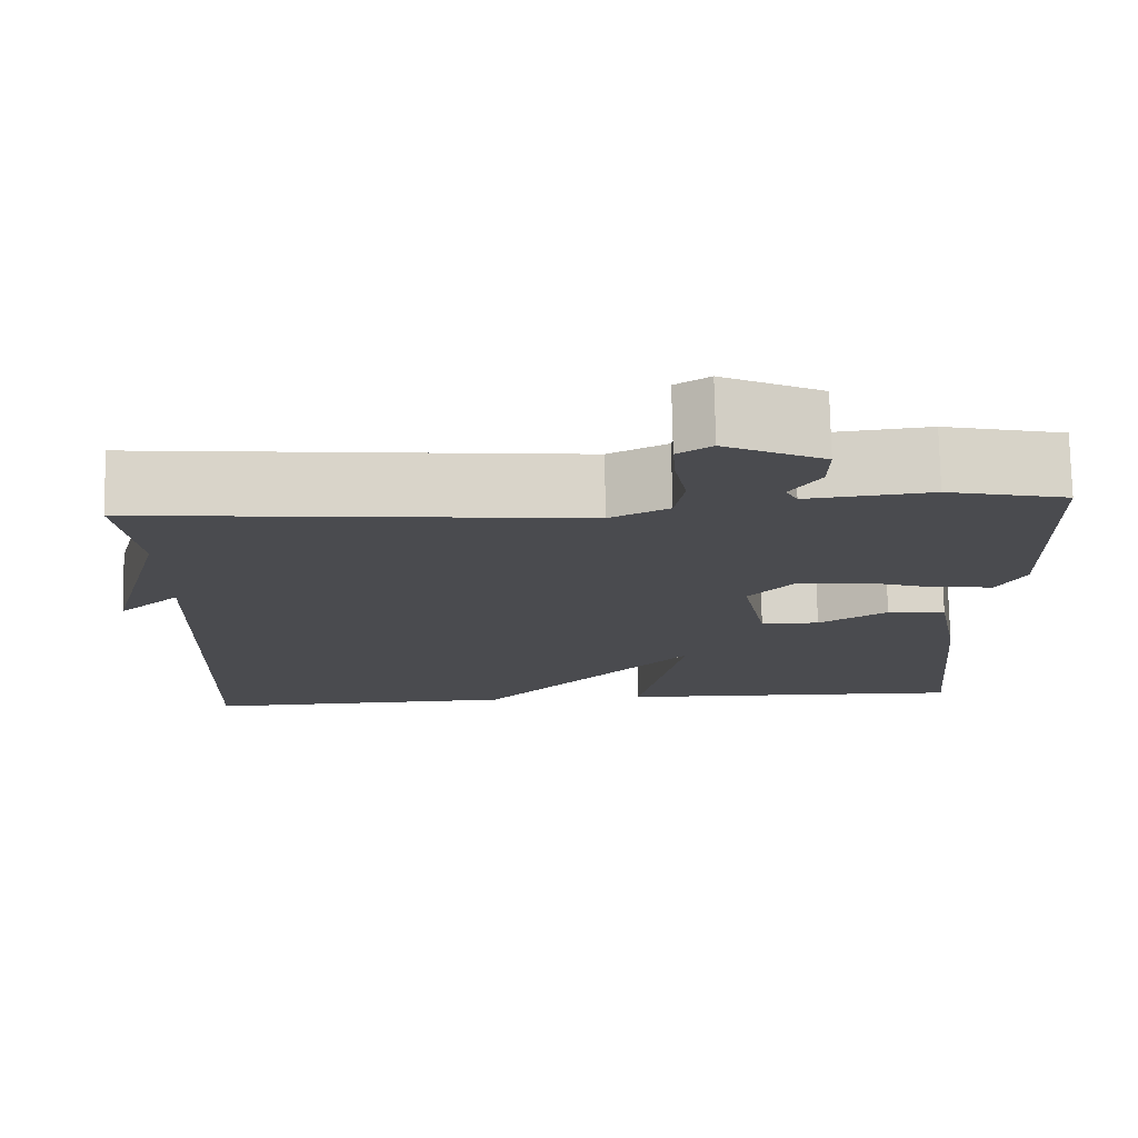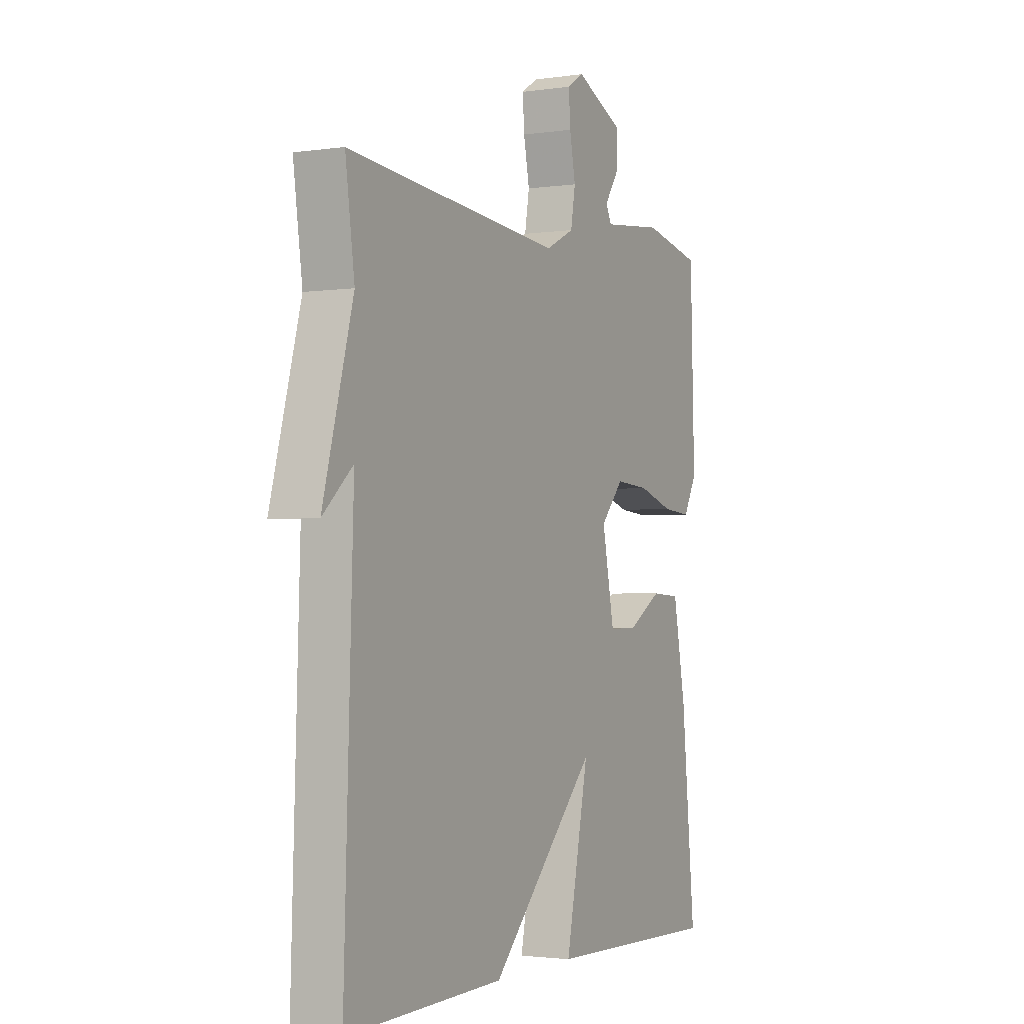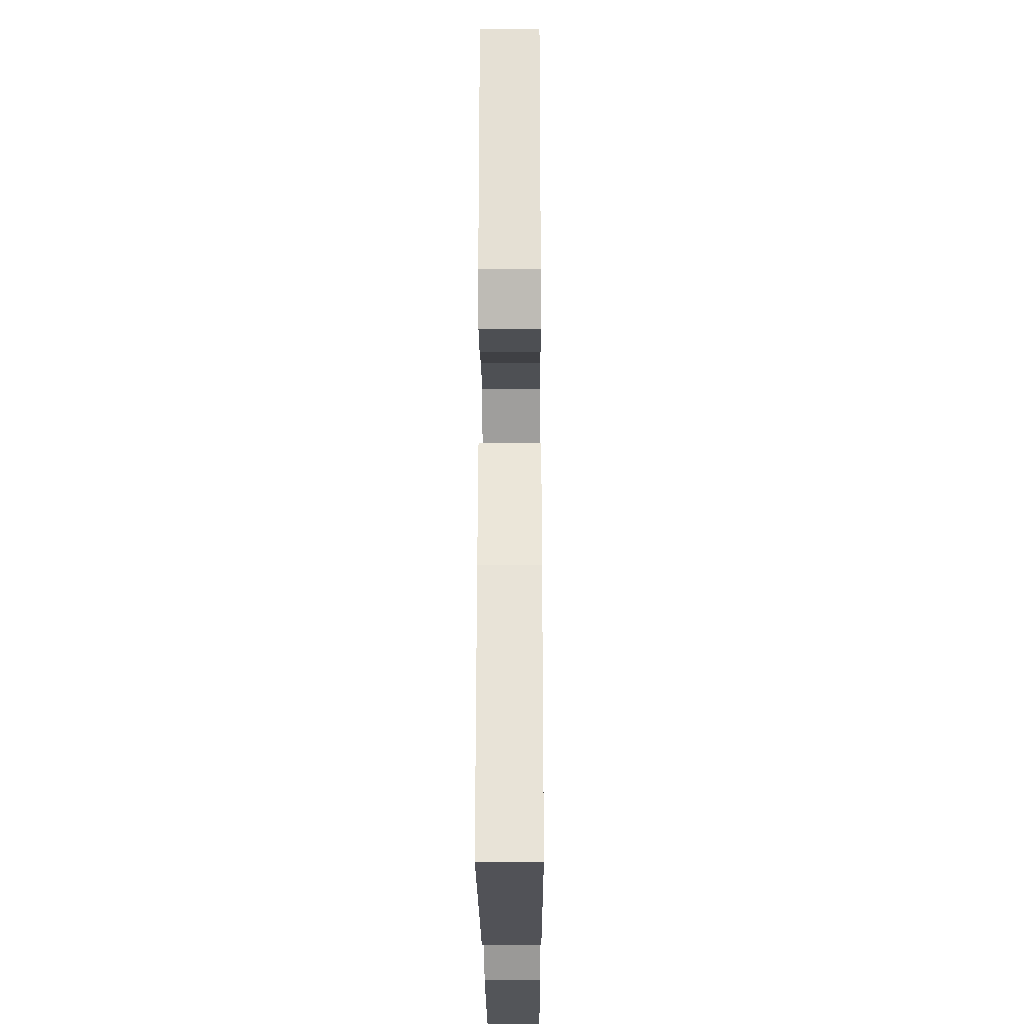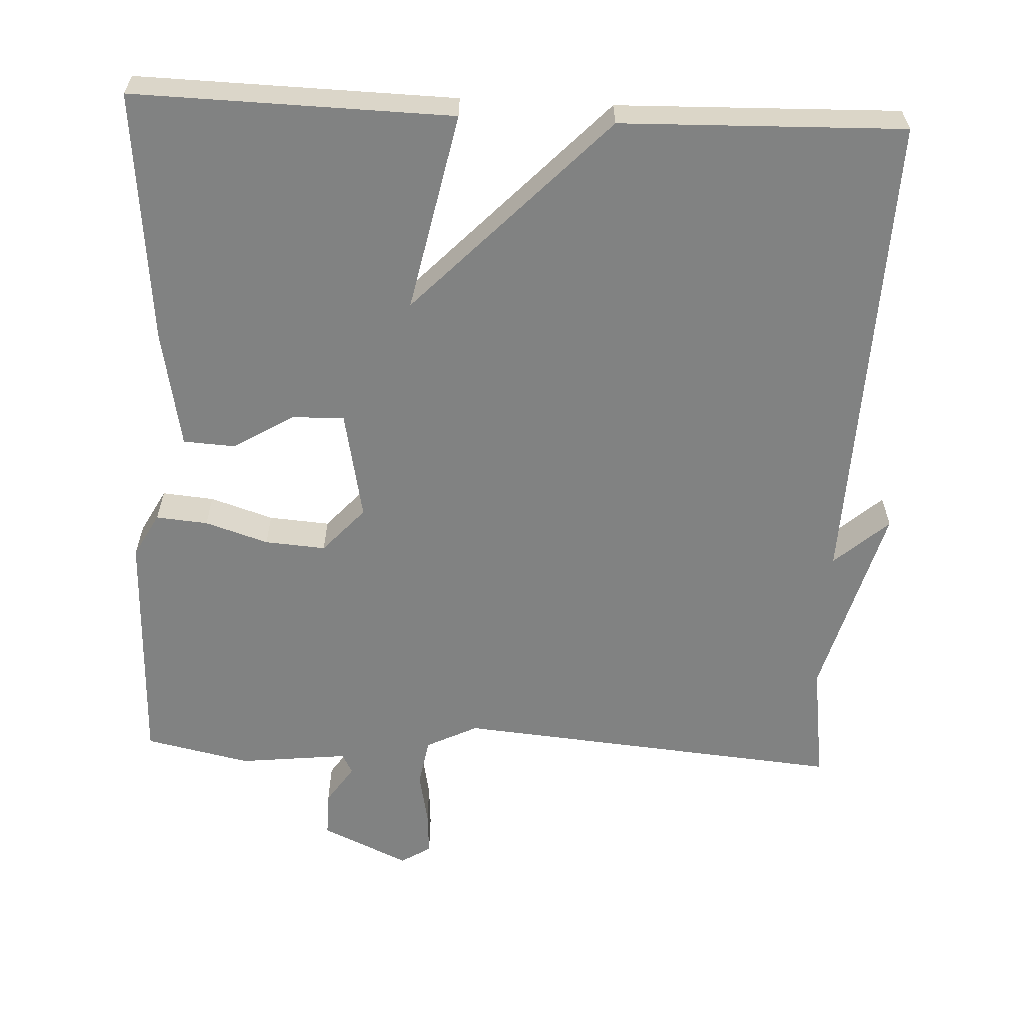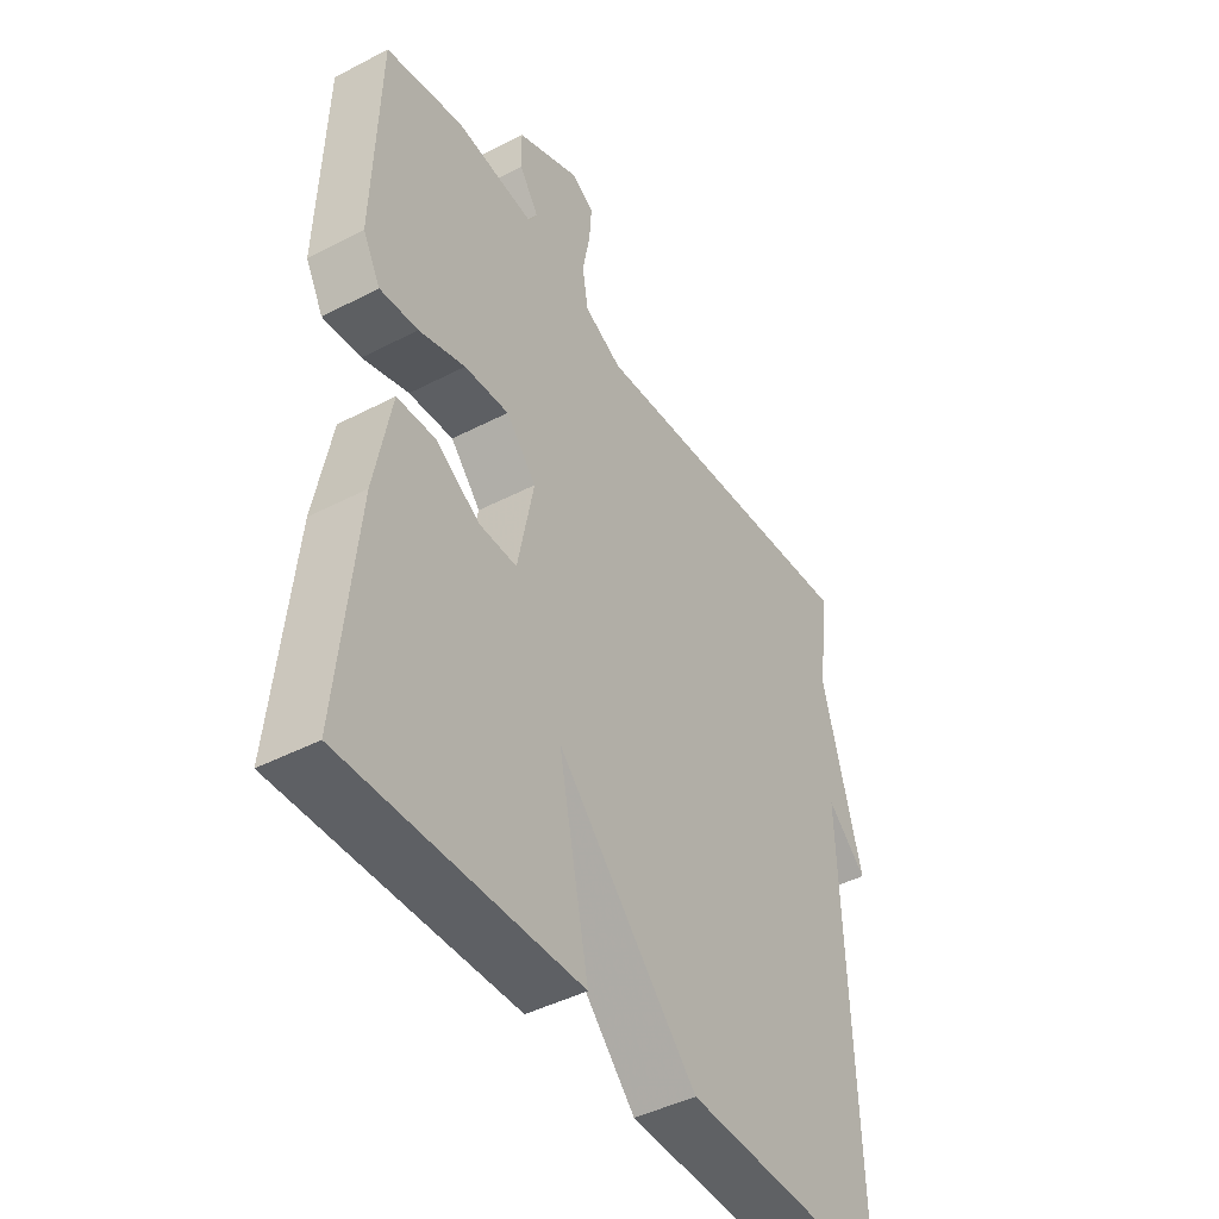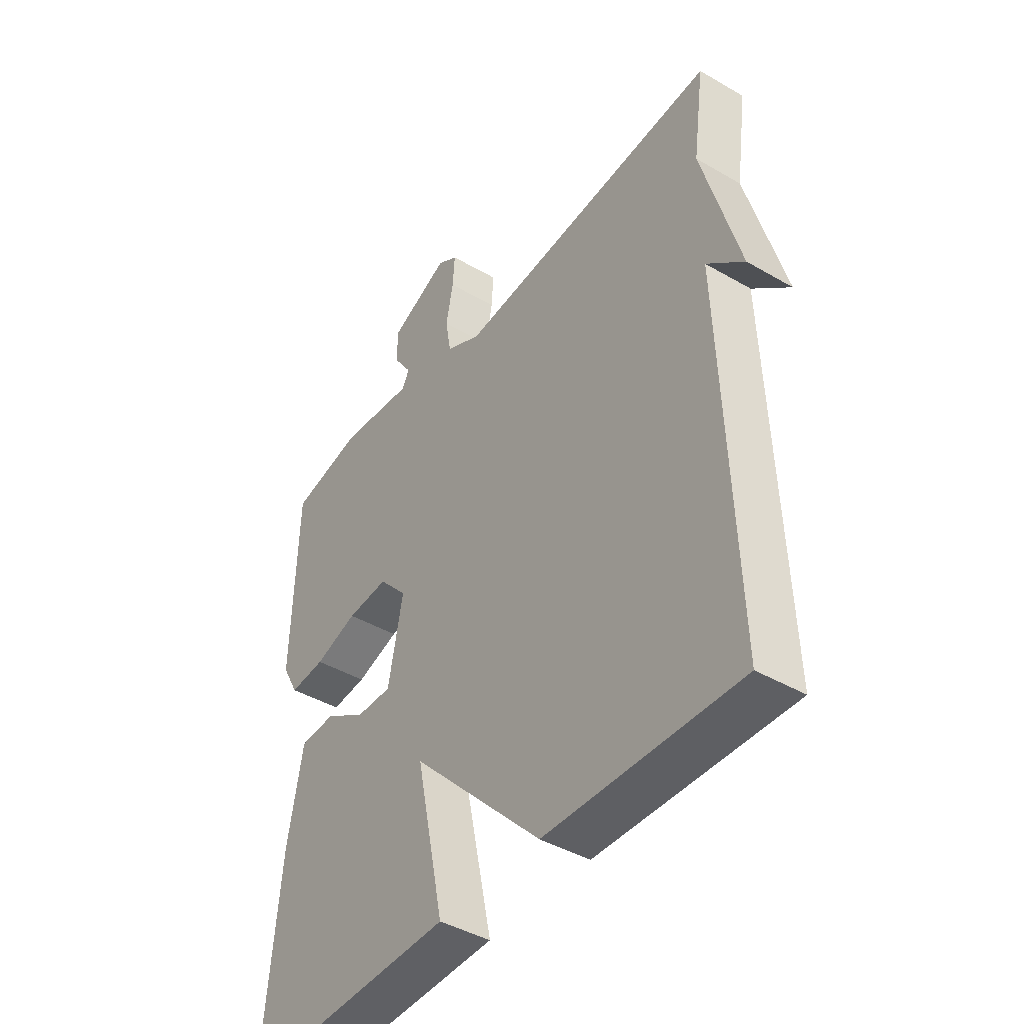
<metadata>
{"format":"obj","ext":"obj","renderer":"f3d","projection":"perspective","resolution":1024,"background":"white","views":[{"elev":75.7,"azim":-1.1,"up":"+Z"},{"elev":-2.2,"azim":-62.7,"up":"+Z"},{"elev":-22.9,"azim":90.3,"up":"+Z"},{"elev":-60.6,"azim":177.3,"up":"+Y"},{"elev":-44.3,"azim":121.3,"up":"+Z"},{"elev":-42.9,"azim":-124.7,"up":"+Z"}]}
</metadata>
<code>
v 0.5 0.07 -0.5
v 0.076 0.07 -0.49
v 0.131 0.07 -0.225
v -0.124 0.07 -0.49
v -0.5 0.07 -0.5
v -0.478 0.07 0.142
v -0.55 0.07 0.078
v -0.478 0.07 0.342
v -0.5 0.07 0.5
v 0.018 0.07 0.454
v 0.087 0.07 0.488
v 0.098 0.07 0.552
v 0.084 0.07 0.624
v 0.08 0.07 0.682
v 0.12 0.07 0.707
v 0.236 0.07 0.654
v 0.235 0.07 0.593
v 0.2 0.07 0.541
v 0.214 0.07 0.514
v 0.36 0.07 0.53
v 0.5 0.07 0.5
v 0.51 0.07 0.175
v 0.478 0.07 0.116
v 0.409 0.07 0.122
v 0.325 0.07 0.149
v 0.244 0.07 0.155
v 0.189 0.07 0.094
v 0.218 0.07 -0.052
v 0.287 0.07 -0.051
v 0.368 0.07 -0.002
v 0.437 0.07 -0.006
v 0.467 0.07 -0.164
v 0.5 0 -0.5
v 0.076 0 -0.49
v 0.131 0 -0.225
v -0.124 0 -0.49
v -0.5 0 -0.5
v -0.478 0 0.142
v -0.55 0 0.078
v -0.478 0 0.342
v -0.5 0 0.5
v 0.018 0 0.454
v 0.087 0 0.488
v 0.098 0 0.552
v 0.084 0 0.624
v 0.08 0 0.682
v 0.12 0 0.707
v 0.236 0 0.654
v 0.235 0 0.593
v 0.2 0 0.541
v 0.214 0 0.514
v 0.36 0 0.53
v 0.5 0 0.5
v 0.51 0 0.175
v 0.478 0 0.116
v 0.409 0 0.122
v 0.325 0 0.149
v 0.244 0 0.155
v 0.189 0 0.094
v 0.218 0 -0.052
v 0.287 0 -0.051
v 0.368 0 -0.002
v 0.437 0 -0.006
v 0.467 0 -0.164
f 1 2 3
f 32 1 3
f 31 32 3
f 30 31 3
f 29 30 3
f 3 4 5
f 29 3 5
f 28 29 5
f 27 28 5 6
f 26 27 6
f 23 24 25
f 22 23 25
f 21 22 25
f 20 21 25
f 19 20 25
f 18 19 25 26
f 16 17 18
f 15 16 18
f 14 15 18
f 13 14 18
f 12 13 18
f 11 12 18 26
f 10 11 26 6
f 8 9 10
f 6 7 8
f 6 8 10
f 35 34 33
f 35 33 64
f 35 64 63
f 35 63 62
f 35 62 61
f 37 36 35
f 37 35 61
f 37 61 60
f 38 37 60 59
f 38 59 58
f 57 56 55
f 57 55 54
f 57 54 53
f 57 53 52
f 57 52 51
f 58 57 51 50
f 50 49 48
f 50 48 47
f 50 47 46
f 50 46 45
f 50 45 44
f 58 50 44 43
f 38 58 43 42
f 42 41 40
f 40 39 38
f 42 40 38
f 1 33 34 2
f 2 34 35 3
f 3 35 36 4
f 4 36 37 5
f 5 37 38 6
f 6 38 39 7
f 7 39 40 8
f 8 40 41 9
f 9 41 42 10
f 10 42 43 11
f 11 43 44 12
f 12 44 45 13
f 13 45 46 14
f 14 46 47 15
f 15 47 48 16
f 16 48 49 17
f 17 49 50 18
f 18 50 51 19
f 19 51 52 20
f 20 52 53 21
f 21 53 54 22
f 22 54 55 23
f 23 55 56 24
f 24 56 57 25
f 25 57 58 26
f 26 58 59 27
f 27 59 60 28
f 28 60 61 29
f 29 61 62 30
f 30 62 63 31
f 31 63 64 32
f 32 64 33 1

</code>
